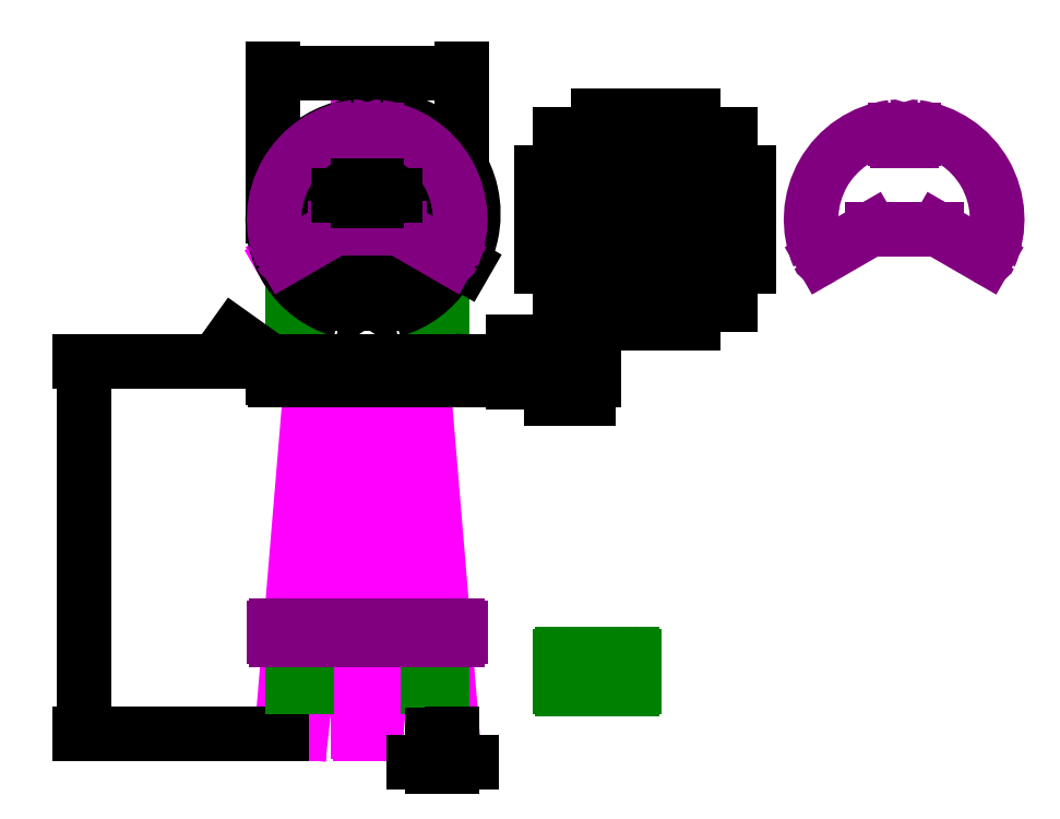
<metadata>
{"format":"dxf","ext":"dxf","renderer":"ezdxf+matplotlib","layout":"modelspace","background":"white","min_lineweight":24,"dpi":150}
</metadata>
<code>
0
SECTION
2
ENTITIES
0
LINE
8
Guidance lines
10
0
20
0
11
4.592e-14
21
750
0
LINE
8
Guidance lines
10
-125
20
1.531e-14
11
-125
21
750
0
LINE
8
Guidance lines
10
125
20
-3.062e-14
11
125
21
750
0
LINE
8
Guidance lines
10
-200
20
2.449e-14
11
-200
21
750
0
LINE
8
Guidance lines
10
200
20
-4.899e-14
11
200
21
750
0
LINE
8
Guidance lines
10
-170
20
1.715e-14
11
-170
21
750
0
LINE
8
Guidance lines
10
170
20
-4.531e-14
11
170
21
750
0
LINE
8
Guidance lines
10
-75
20
3.062e-15
11
-75
21
750
0
LINE
8
Guidance lines
10
75
20
-2.449e-14
11
75
21
750
0
LINE
8
Guidance lines
10
-200
20
2.449e-14
11
200
21
-4.899e-14
0
LINE
8
Guidance lines
10
-200
20
200
11
200
21
200
0
ARC
8
Legs
10
-15
20
5
40
5
50
180
51
270
0
LINE
8
Legs
10
-15
20
1.531e-15
11
15
21
-3.98e-15
0
ARC
8
Legs
10
15
20
5
40
5
50
270
51
0
0
ARC
8
Legs
10
-15
20
1285
40
5
50
90
51
180
0
LINE
8
Legs
10
15
20
1290
11
-15
21
1290
0
ARC
8
Legs
10
15
20
1285
40
5
50
360
51
90
0
LINE
8
Legs
10
20
20
1167
11
20
21
1285
0
ARC
8
Legs
10
15
20
1167
40
5
50
270
51
360
0
LINE
8
Legs
10
15
20
1162
11
-15
21
1162
0
LINE
8
Legs
10
-20
20
1167
11
-20
21
1285
0
ARC
8
Legs
10
-15
20
1167
40
5
50
180
51
270
0
LINE
8
Legs
10
20
20
1213
11
-20
21
1213
0
ARC
8
Legs
10
-161.4
20
979.5
40
5
50
210
51
300
0
LINE
8
Legs
10
-180.7
20
1003
11
-165.7
21
977
0
ARC
8
Legs
10
-176.4
20
1005
40
5
50
120
51
210
0
LINE
8
Legs
10
-77.09
20
1069
11
-178.9
21
1010
0
ARC
8
Legs
10
-74.59
20
1064
40
5
50
30
51
120
0
LINE
8
Legs
10
-70.26
20
1067
11
-55.26
21
1041
0
LINE
8
Legs
10
-57.09
20
1034
11
-158.9
21
975.2
0
ARC
8
Legs
10
-59.59
20
1038
40
5
50
300
51
30
0
LINE
8
Legs
10
-116.5
20
1046
11
-96.52
21
1011
0
ARC
8
Legs
10
176.4
20
1005
40
5
50
330
51
60
0
LINE
8
Legs
10
165.7
20
977
11
180.7
21
1003
0
ARC
8
Legs
10
161.4
20
979.5
40
5
50
240
51
330
0
LINE
8
Legs
10
57.09
20
1034
11
158.9
21
975.2
0
ARC
8
Legs
10
59.59
20
1038
40
5
50
150
51
240
0
LINE
8
Legs
10
55.26
20
1041
11
70.26
21
1067
0
LINE
8
Legs
10
77.09
20
1069
11
178.9
21
1010
0
ARC
8
Legs
10
74.59
20
1064
40
5
50
60
51
150
0
LINE
8
Legs
10
96.52
20
1011
11
116.5
21
1046
0
LINE
8
Legs
10
15
20
1260
11
-15
21
1260
0
LINE
8
Legs
10
139.7
20
992
11
154.7
21
1018
0
LINE
8
Legs
10
-154.7
20
1018
11
-139.7
21
992
0
ARC
8
Legs
10
-159.1
20
1015
40
5
50
30
51
120
0
ARC
8
Legs
10
-144.1
20
989.5
40
5
50
300
51
30
0
ARC
8
Legs
10
159.1
20
1015
40
5
50
60
51
150
0
ARC
8
Legs
10
144.1
20
989.5
40
5
50
150
51
240
0
ARC
8
Legs
10
-15
20
1265
40
5
50
180
51
270
0
ARC
8
Legs
10
15
20
1265
40
5
50
270
51
0
0
CIRCLE
8
Guidance lines
10
1.137e-13
20
1090
40
200
0
CIRCLE
8
Guidance lines
10
1.137e-13
20
1090
40
170
0
LINE
8
Guidance lines
10
7.695e-14
20
890
11
8.246e-14
21
920
0
ARC
8
Stand
10
153.9
20
840.2
40
5
50
269.9
51
0
0
LINE
8
Stand
10
133.9
20
835.2
11
153.9
21
835.2
0
ARC
8
Stand
10
133.9
20
840.2
40
5
50
180
51
269.9
0
LINE
8
Stand
10
128.9
20
840.2
11
128.9
21
992.5
0
LINE
8
Stand
10
158.9
20
840.2
11
158.9
21
975.2
0
LINE
8
Stand
10
133.9
20
850.2
11
153.9
21
850.2
0
ARC
8
Stand
10
133.9
20
845.2
40
5
50
89.93
51
180
0
ARC
8
Stand
10
153.9
20
845.2
40
5
50
0
51
89.93
0
ARC
8
Stand
10
153.9
20
915.2
40
5
50
269.9
51
0
0
ARC
8
Stand
10
133.9
20
915.2
40
5
50
180
51
269.9
0
LINE
8
Stand
10
133.9
20
910.2
11
153.9
21
910.2
0
ARC
8
Stand
10
133.9
20
99.86
40
5
50
180
51
270
0
LINE
8
Stand
10
133.9
20
94.86
11
153.9
21
94.86
0
ARC
8
Stand
10
153.9
20
99.86
40
5
50
270
51
1.781e-12
0
ARC
8
Stand
10
-153.9
20
840.6
40
5
50
180
51
269.9
0
LINE
8
Stand
10
-153.9
20
835.6
11
-133.9
21
835.6
0
ARC
8
Stand
10
-133.9
20
840.6
40
5
50
269.9
51
0
0
LINE
8
Stand
10
-158.9
20
840.6
11
-158.9
21
975.2
0
LINE
8
Stand
10
-128.9
20
840.6
11
-128.9
21
992.5
0
LINE
8
Stand
10
-153.9
20
850.6
11
-133.9
21
850.6
0
ARC
8
Stand
10
-153.9
20
845.6
40
5
50
89.93
51
180
0
ARC
8
Stand
10
-133.9
20
845.6
40
5
50
0
51
89.93
0
ARC
8
Stand
10
-133.9
20
915.6
40
5
50
269.9
51
0
0
ARC
8
Stand
10
-153.9
20
915.6
40
5
50
180
51
269.9
0
LINE
8
Stand
10
-153.9
20
910.6
11
-133.9
21
910.6
0
ARC
8
Stand
10
-133.9
20
99.89
40
5
50
270
51
1.527e-13
0
LINE
8
Stand
10
-153.9
20
94.89
11
-133.9
21
94.89
0
ARC
8
Stand
10
-153.9
20
99.89
40
5
50
180
51
270
0
LINE
8
Guidance lines
10
-180.8
20
1008
11
-180.8
21
3.199e-14
0
LINE
8
Guidance lines
10
-161.6
20
974.5
11
-161.6
21
2.846e-14
0
LINE
8
Guidance lines
10
-154.7
20
1018
11
-154.7
21
2.72e-14
0
LINE
8
Guidance lines
10
-139.7
20
992
11
-139.7
21
2.444e-14
0
LINE
8
Guidance lines
10
-70.26
20
1067
11
-70.26
21
1.168e-14
0
LINE
8
Guidance lines
10
-54.59
20
1038
11
-54.59
21
8.804e-15
0
LINE
8
Guidance lines
10
54.59
20
1038
11
54.59
21
-1.125e-14
0
LINE
8
Guidance lines
10
70.26
20
1067
11
70.26
21
-1.413e-14
0
LINE
8
Guidance lines
10
139.7
20
992
11
139.7
21
-2.689e-14
0
LINE
8
Guidance lines
10
154.7
20
1018
11
154.7
21
-2.965e-14
0
LINE
8
Guidance lines
10
158.9
20
975.2
11
158.9
21
-3.041e-14
0
LINE
8
Guidance lines
10
180.8
20
1008
11
180.8
21
-3.444e-14
0
LINE
8
Guidance lines
10
116.5
20
1046
11
116.5
21
-2.263e-14
0
LINE
8
Guidance lines
10
96.52
20
1011
11
96.52
21
-1.896e-14
0
LINE
8
Guidance lines
10
-96.52
20
1011
11
-96.52
21
1.651e-14
0
LINE
8
Guidance lines
10
-116.5
20
1046
11
-116.5
21
2.018e-14
0
LINE
8
Legs
10
-20
20
5
11
-20
21
200
0
LINE
8
Legs
10
20
20
5
11
20
21
200
0
LINE
8
Legs
10
20
20
230
11
20
21
750
0
LINE
8
Legs
10
-20
20
230
11
-20
21
750
0
LINE
8
Legs
10
20
20
200
11
20
21
230
0
LINE
8
Legs
10
-20
20
200
11
-20
21
230
0
LINE
8
Legs
10
111.2
20
230
11
114.3
21
230
0
LINE
8
Legs
10
111.2
20
200
11
117.6
21
200
0
LINE
8
Legs
10
-117.6
20
200
11
-111.2
21
200
0
LINE
8
Legs
10
-114.3
20
230
11
-111.2
21
230
0
ARC
8
Legs
10
-175.4
20
5
40
5
50
175.2
51
270
0
LINE
8
Legs
10
-175.4
20
3.099e-14
11
-144.2
21
2.526e-14
0
ARC
8
Legs
10
-144.2
20
5
40
5
50
270
51
353.7
0
ARC
8
Legs
10
144.2
20
5
40
5
50
186.3
51
270
0
LINE
8
Legs
10
175.4
20
-3.344e-14
11
144.2
21
-2.771e-14
0
ARC
8
Legs
10
175.4
20
5
40
5
50
270
51
4.773
0
LINE
8
Legs
10
-118.2
20
750
11
-180.4
21
5.416
0
LINE
8
Legs
10
-56.8
20
750
11
-139.2
21
4.451
0
LINE
8
Legs
10
56.8
20
750
11
139.2
21
4.451
0
LINE
8
Legs
10
180.4
20
5.416
11
118.2
21
750
0
LINE
8
Legs
10
-20
20
750
11
-20
21
770
0
LINE
8
Legs
10
20
20
750
11
20
21
770
0
LINE
8
Legs
10
-20
20
770
11
20
21
770
0
LINE
8
Legs
10
-116.5
20
770
11
-54.59
21
770
0
LINE
8
Legs
10
54.59
20
770
11
116.5
21
770
0
LINE
8
Legs
10
-116.5
20
770
11
-118.2
21
750
0
LINE
8
Legs
10
-54.59
20
770
11
-56.8
21
750
0
LINE
8
Legs
10
54.59
20
770
11
56.8
21
750
0
LINE
8
Legs
10
118.2
20
750
11
116.5
21
770
0
ARC
8
Stand
10
561.2
20
99.86
40
5
50
270
51
360
0
LINE
8
Stand
10
566.2
20
164.9
11
566.2
21
99.86
0
ARC
8
Stand
10
561.2
20
164.9
40
5
50
0
51
90
0
LINE
8
Stand
10
556.2
20
169.9
11
561.2
21
169.9
0
ARC
8
Stand
10
556.2
20
164.9
40
5
50
90
51
180
0
LINE
8
Stand
10
551.2
20
164.9
11
551.2
21
149.9
0
ARC
8
Stand
10
546.2
20
149.9
40
5
50
270
51
0
0
LINE
8
Stand
10
488.9
20
144.9
11
546.2
21
144.9
0
ARC
8
Stand
10
488.9
20
149.9
40
5
50
180
51
270
0
LINE
8
Stand
10
413.9
20
94.86
11
561.2
21
94.86
0
ARC
8
Stand
10
413.9
20
99.86
40
5
50
180
51
270
0
DIMENSION
8
Measurements
2
*D1
10
-600
20
790
30
0
11
-625
21
395
31
0
70
   32
71
    5
3
Standard
53
0
210
0
220
0
230
1
13
-175.4
23
0
33
0
14
-185
24
790
34
0
50
90
0
DIMENSION
8
Measurements
2
*D2
10
200
20
1400
30
0
11
1.531e-15
21
1425
31
0
70
   32
71
    5
3
Standard
53
0
210
0
220
0
230
1
13
-200
23
1090
33
0
14
200
24
1090
34
0
0
DIMENSION
8
Measurements
2
*D3
10
-185
20
775
30
0
11
-224.7
21
834.1
31
0
70
   36
71
    5
3
Standard
53
0
210
0
220
0
230
1
15
-197.2
25
783.7
35
0
40
0
0
DIMENSION
8
Measurements
2
*D4
10
390
20
790
30
0
11
365
21
770
31
0
70
   32
71
    5
3
Standard
53
0
210
0
220
0
230
1
13
195
23
750
33
0
14
185
24
790
34
0
50
90
0
DIMENSION
8
Measurements
2
*D5
10
470
20
770
30
0
11
445
21
760
31
0
70
   32
71
    5
3
Standard
53
0
210
0
220
0
230
1
13
175
23
750
33
0
14
165
24
770
34
0
50
90
0
DIMENSION
8
Measurements
2
*D6
10
310
20
790
30
0
11
285
21
787.5
31
0
70
   32
71
    5
3
Standard
53
0
210
0
220
0
230
1
13
185
23
785
33
0
14
185
24
790
34
0
50
90
0
DIMENSION
8
Measurements
2
*D7
10
20
20
1285
30
0
11
0
21
0
31
0
70
   34
71
    5
3
Standard
53
0
210
0
220
0
230
1
13
77.09
23
1069
33
0
14
178.9
24
1010
34
0
15
20
25
1167
35
0
16
200
26
1200
36
0
0
LINE
8
Stand
10
408.9
20
164.9
11
408.9
21
99.86
0
ARC
8
Stand
10
413.9
20
164.9
40
5
50
90
51
180
0
LINE
8
Stand
10
413.9
20
169.9
11
478.9
21
169.9
0
LINE
8
Stand
10
483.9
20
164.9
11
483.9
21
149.9
0
ARC
8
Stand
10
478.9
20
164.9
40
5
50
360
51
90
0
LINE
8
Stand
10
426.2
20
169.9
11
426.2
21
94.86
0
LINE
8
Stand
10
-158.9
20
164.9
11
-158.9
21
99.89
0
ARC
8
Stand
10
-153.9
20
164.9
40
5
50
90
51
180
0
LINE
8
Stand
10
-153.9
20
169.9
11
-133.9
21
169.9
0
LINE
8
Stand
10
-128.9
20
164.9
11
-128.9
21
99.89
0
ARC
8
Stand
10
-133.9
20
164.9
40
5
50
3.671e-05
51
90
0
LINE
8
Stand
10
-153.9
20
144.9
11
-133.9
21
144.9
0
LINE
8
Stand
10
133.9
20
144.9
11
153.9
21
144.9
0
ARC
8
Stand
10
-153.9
20
139.9
40
5
50
90
51
180
0
ARC
8
Stand
10
-133.9
20
139.9
40
5
50
0
51
90
0
ARC
8
Stand
10
133.9
20
139.9
40
5
50
90
51
180
0
ARC
8
Stand
10
153.9
20
139.9
40
5
50
0
51
90
0
LINE
8
Stand
10
128.9
20
164.9
11
128.9
21
99.86
0
ARC
8
Stand
10
133.9
20
164.9
40
5
50
90
51
180
0
LINE
8
Stand
10
133.9
20
169.9
11
153.9
21
169.9
0
LINE
8
Stand
10
158.9
20
164.9
11
158.9
21
99.86
0
ARC
8
Stand
10
153.9
20
164.9
40
5
50
3.728e-05
51
90
0
ARC
8
Seat
10
-185
20
775
40
15
50
90
51
180
0
LINE
8
Seat
10
-185
20
790
11
185
21
790
0
ARC
8
Seat
10
185
20
775
40
15
50
0
51
90
0
LINE
8
Seat
10
200
20
755
11
200
21
775
0
LINE
8
Seat
10
-200
20
755
11
-200
21
775
0
ARC
8
Seat
10
-195
20
755
40
5
50
180
51
270
0
LINE
8
Seat
10
-195
20
750
11
-175
21
750
0
LINE
8
Seat
10
175
20
750
11
195
21
750
0
ARC
8
Seat
10
195
20
755
40
5
50
270
51
0
0
ARC
8
Seat
10
-175
20
755
40
5
50
270
51
0
0
LINE
8
Seat
10
-170
20
755
11
-170
21
765
0
ARC
8
Seat
10
-165
20
765
40
5
50
90
51
180
0
LINE
8
Seat
10
-165
20
770
11
165
21
770
0
ARC
8
Seat
10
165
20
765
40
5
50
0
51
90
0
LINE
8
Seat
10
170
20
755
11
170
21
765
0
ARC
8
Seat
10
175
20
755
40
5
50
180
51
270
0
LINE
8
Seat
10
-175
20
750
11
175
21
750
0
LINE
8
Seat
10
-185
20
785
11
185
21
785
0
LINE
8
Seat
10
185
20
790
11
185
21
785
0
LINE
8
Seat
10
-185
20
790
11
-185
21
785
0
ARC
8
Seat
10
49.88
20
917
40
0
50
175.2
51
286.1
0
LINE
8
Seat
10
-50
20
917.1
11
-50
21
920
0
LINE
8
Seat
10
-15
20
955
11
15
21
955
0
LINE
8
Seat
10
-15
20
940
11
15
21
940
0
ARC
8
Seat
10
-15
20
920
40
20
50
90
51
180
0
ARC
8
Seat
10
15
20
920
40
20
50
0
51
90
0
ARC
8
Seat
10
15
20
920
40
35
50
358
51
90
0
ARC
8
Seat
10
54.98
20
918.6
40
5
50
178
51
287.8
0
ARC
8
Seat
10
-15
20
920
40
35
50
90
51
182
0
ARC
8
Seat
10
1.137e-13
20
1090
40
185
50
287.8
51
252.2
0
ARC
8
Seat
10
-54.98
20
918.6
40
5
50
252.2
51
2.005
0
LINE
8
Seat
10
-35
20
911.9
11
-35
21
920
0
ARC
8
Seat
10
-50
20
911.9
40
15
50
254.3
51
0
0
LINE
8
Seat
10
35
20
911.9
11
35
21
920
0
ARC
8
Seat
10
1.137e-13
20
1090
40
200
50
285.7
51
254.3
0
ARC
8
Seat
10
50
20
911.9
40
15
50
180
51
285.7
0
CIRCLE
8
Seat
10
590
20
1090
40
200
0
LINE
8
Seat
10
490
20
870
11
490
21
1310
0
LINE
8
Seat
10
530
20
870
11
530
21
1310
0
LINE
8
Seat
10
610
20
870
11
610
21
1310
0
LINE
8
Seat
10
650
20
870
11
650
21
1310
0
LINE
8
Seat
10
370
20
1150
11
810
21
1150
0
LINE
8
Seat
10
370
20
1110
11
810
21
1110
0
LINE
8
Seat
10
370
20
1070
11
810
21
1070
0
LINE
8
Seat
10
370
20
1030
11
810
21
1030
0
LINE
8
Seat
10
570
20
870
11
570
21
1310
0
LINE
8
Seat
10
490
20
1310
11
690
21
1310
0
LINE
8
Seat
10
410
20
1270
11
770
21
1270
0
LINE
8
Seat
10
410
20
1230
11
770
21
1230
0
LINE
8
Seat
10
370
20
1190
11
810
21
1190
0
LINE
8
Seat
10
810
20
990
11
810
21
1190
0
LINE
8
Seat
10
730
20
910
11
730
21
1270
0
LINE
8
Seat
10
690
20
870
11
690
21
1310
0
LINE
8
Seat
10
770
20
910
11
770
21
1270
0
LINE
8
Seat
10
490
20
870
11
690
21
870
0
LINE
8
Seat
10
370
20
990
11
810
21
990
0
LINE
8
Seat
10
370
20
990
11
370
21
1190
0
LINE
8
Seat
10
410
20
910
11
770
21
910
0
LINE
8
Seat
10
410
20
910
11
410
21
1270
0
LINE
8
Seat
10
410
20
950
11
770
21
950
0
LINE
8
Seat
10
450
20
910
11
450
21
1270
0
ARC
8
Foot resting support
10
-192.2
20
225
40
5
50
90
51
180
0
LINE
8
Foot resting support
10
-197.2
20
225
11
-197.2
21
205
0
ARC
8
Foot resting support
10
-192.2
20
205
40
5
50
180
51
270
0
LINE
8
Foot resting support
10
192.2
20
200
11
-192.2
21
200
0
ARC
8
Foot resting support
10
192.2
20
205
40
5
50
270
51
0
0
LINE
8
Foot resting support
10
-192.2
20
230
11
192.2
21
230
0
LINE
8
Foot resting support
10
197.2
20
225
11
197.2
21
205
0
ARC
8
Foot resting support
10
192.2
20
225
40
5
50
0
51
90
0
LINE
8
Seat
10
-15
20
970
11
15
21
970
0
ARC
8
Seat
10
-15
20
920
40
50
50
90
51
159.7
0
ARC
8
Seat
10
-66.6
20
939
40
5
50
246.2
51
339.7
0
ARC
8
Seat
10
15
20
920
40
50
50
20.25
51
90
0
ARC
8
Seat
10
1.137e-13
20
1090
40
170
50
293.8
51
246.2
0
ARC
8
Seat
10
66.6
20
939
40
5
50
200.3
51
293.8
0
ARC
8
Foot resting support
10
1070
20
1065
40
5
50
90
51
120
0
LINE
8
Foot resting support
10
1070
20
1070
11
1206
21
1070
0
ARC
8
Foot resting support
10
1206
20
1065
40
5
50
60
51
90
0
LINE
8
Foot resting support
10
964
20
1010
11
1068
21
1069
0
ARC
8
Foot resting support
10
961.5
20
1014
40
5
50
203.3
51
300
0
LINE
8
Foot resting support
10
1312
20
1010
11
1209
21
1069
0
ARC
8
Foot resting support
10
1315
20
1014
40
5
50
240
51
336.7
0
ARC
8
Foot resting support
10
1138
20
1090
40
197.2
50
97.47
51
203.3
0
ARC
8
Foot resting support
10
1113
20
1280
40
5
50
0
51
97.47
0
ARC
8
Foot resting support
10
1138
20
1090
40
197.2
50
336.7
51
82.53
0
ARC
8
Foot resting support
10
1163
20
1280
40
5
50
82.53
51
180
0
LINE
8
Foot resting support
10
1158
20
1261
11
1158
21
1280
0
ARC
8
Foot resting support
10
1153
20
1261
40
5
50
270
51
0
0
LINE
8
Foot resting support
10
1123
20
1256
11
1153
21
1256
0
LINE
8
Foot resting support
10
1118
20
1261
11
1118
21
1280
0
ARC
8
Foot resting support
10
1123
20
1261
40
5
50
180
51
270
0
ARC
8
Foot resting support
10
-68.11
20
1065
40
5
50
90
51
120
0
LINE
8
Foot resting support
10
-68.11
20
1070
11
68.11
21
1070
0
ARC
8
Foot resting support
10
68.11
20
1065
40
5
50
60
51
90
0
LINE
8
Foot resting support
10
-174.1
20
1010
11
-70.61
21
1070
0
ARC
8
Foot resting support
10
-176.6
20
1014
40
5
50
203.3
51
300
0
LINE
8
Foot resting support
10
174.1
20
1010
11
70.61
21
1070
0
ARC
8
Foot resting support
10
176.6
20
1014
40
5
50
240
51
336.7
0
ARC
8
Foot resting support
10
1.137e-13
20
1090
40
197.2
50
97.47
51
203.3
0
ARC
8
Foot resting support
10
-25
20
1281
40
5
50
0
51
97.47
0
ARC
8
Foot resting support
10
1.137e-13
20
1090
40
197.2
50
336.7
51
82.53
0
ARC
8
Foot resting support
10
25
20
1281
40
5
50
82.53
51
180
0
LINE
8
Foot resting support
10
20
20
1261
11
20
21
1281
0
ARC
8
Foot resting support
10
15
20
1261
40
5
50
270
51
0
0
LINE
8
Foot resting support
10
-15
20
1256
11
15
21
1256
0
LINE
8
Foot resting support
10
-20
20
1261
11
-20
21
1281
0
ARC
8
Foot resting support
10
-15
20
1261
40
5
50
180
51
270
0
DIMENSION
8
Measurements
2
*D8
10
20
20
1140
30
0
11
1.531e-15
21
1165
31
0
70
   32
71
    5
3
Standard
53
0
210
0
220
0
230
1
13
-20
23
1167
33
0
14
20
24
1167
34
0
0
DIMENSION
8
Measurements
2
*D9
10
180.4
20
-60
30
0
11
159.8
21
-35
31
0
70
   32
71
    5
3
Standard
53
0
210
0
220
0
230
1
13
139.2
23
4.451
33
0
14
180.4
24
5.416
34
0
0
ENDSEC
0
EOF

</code>
